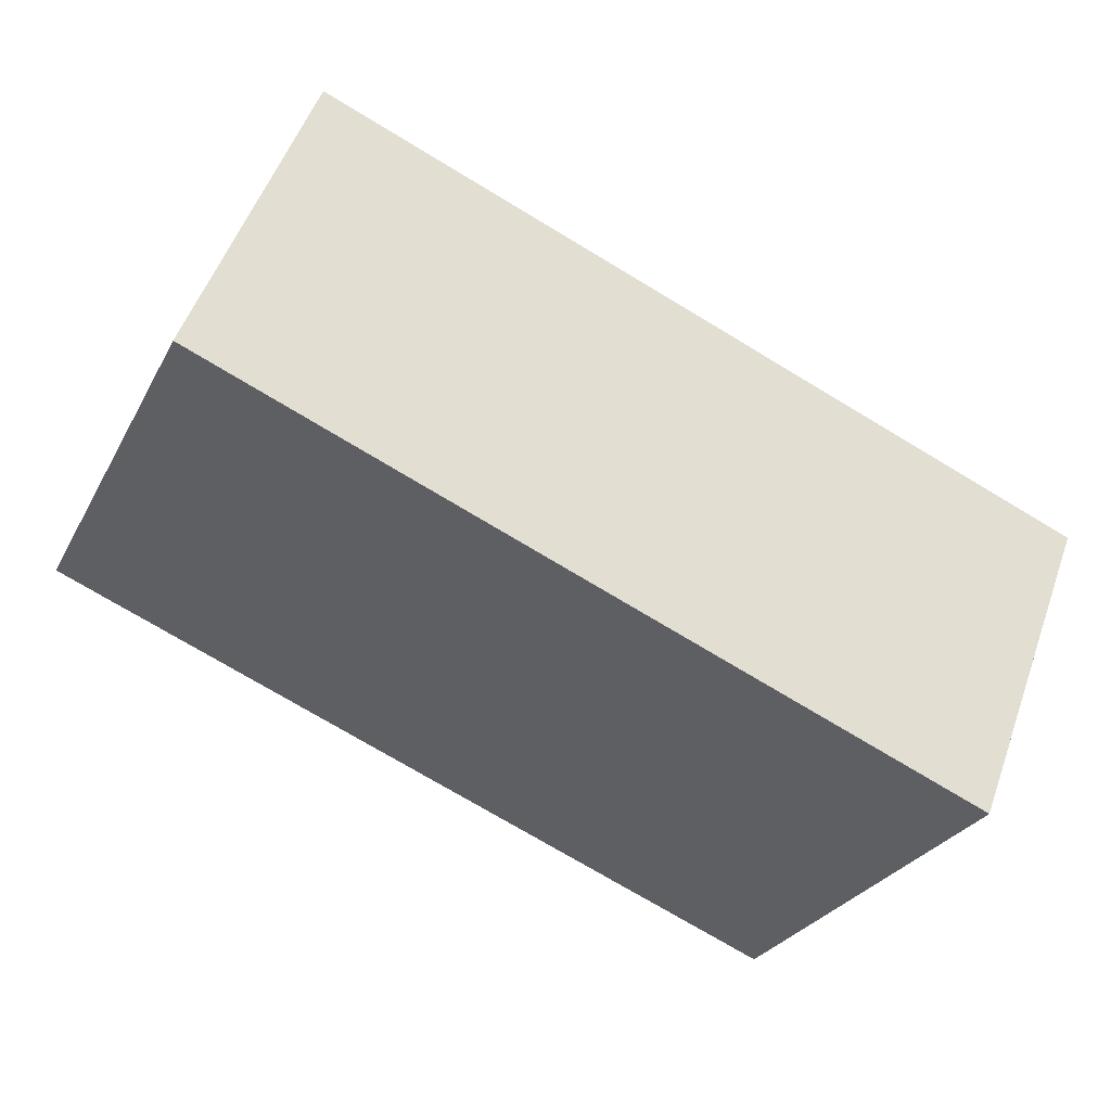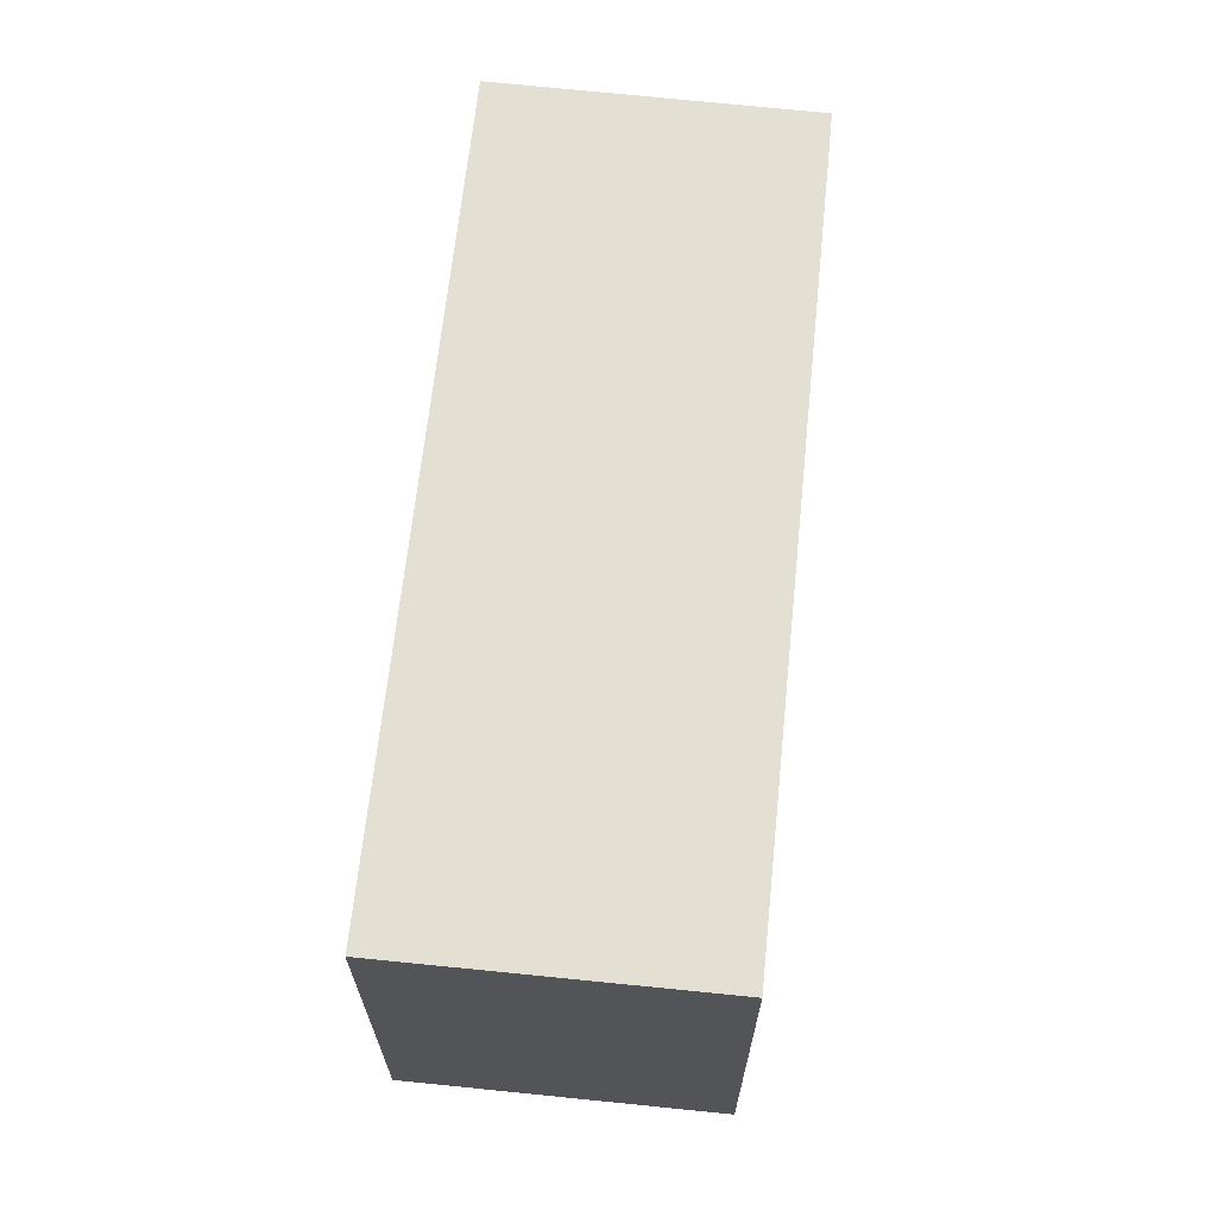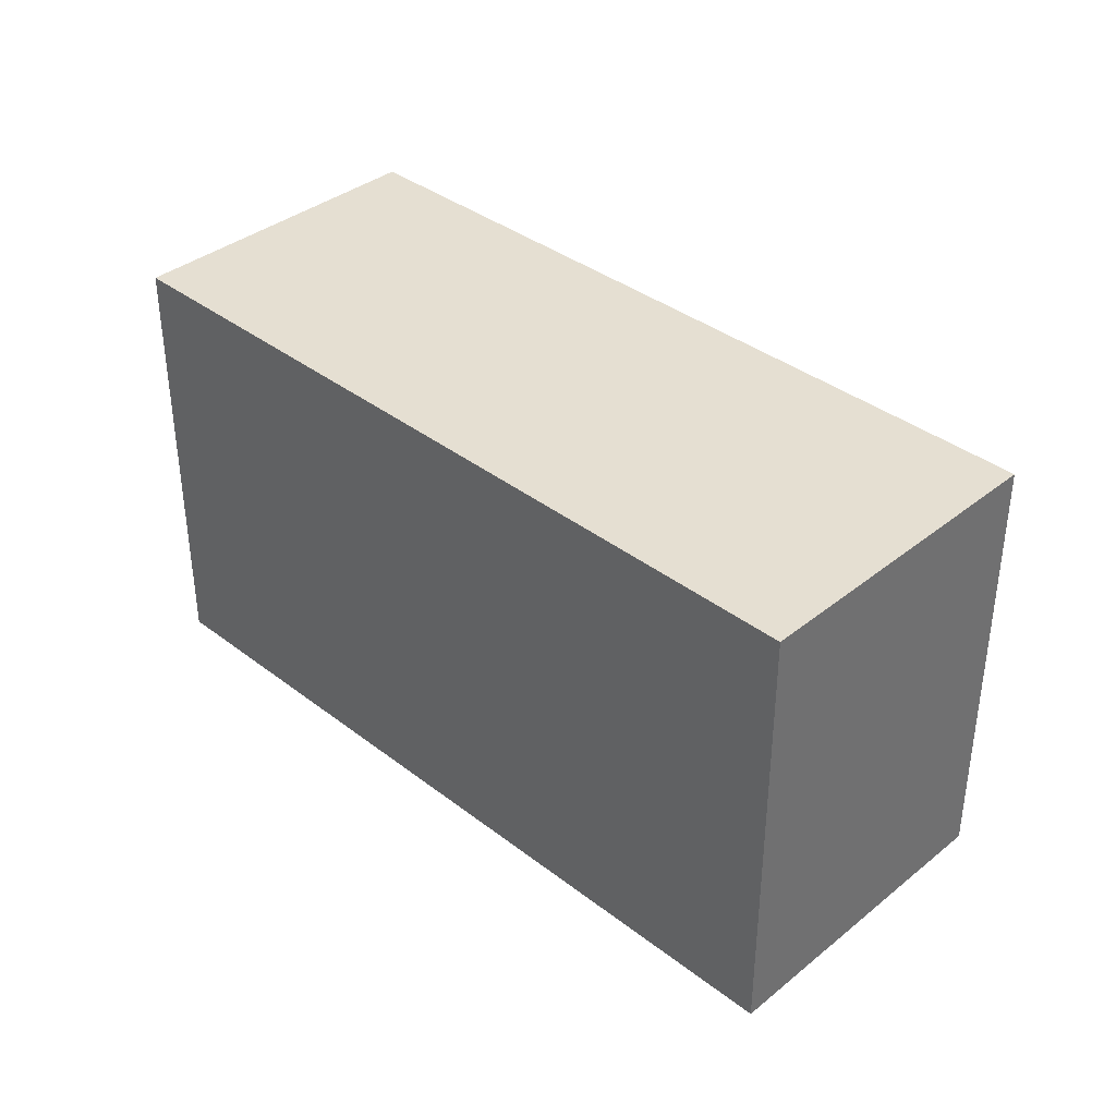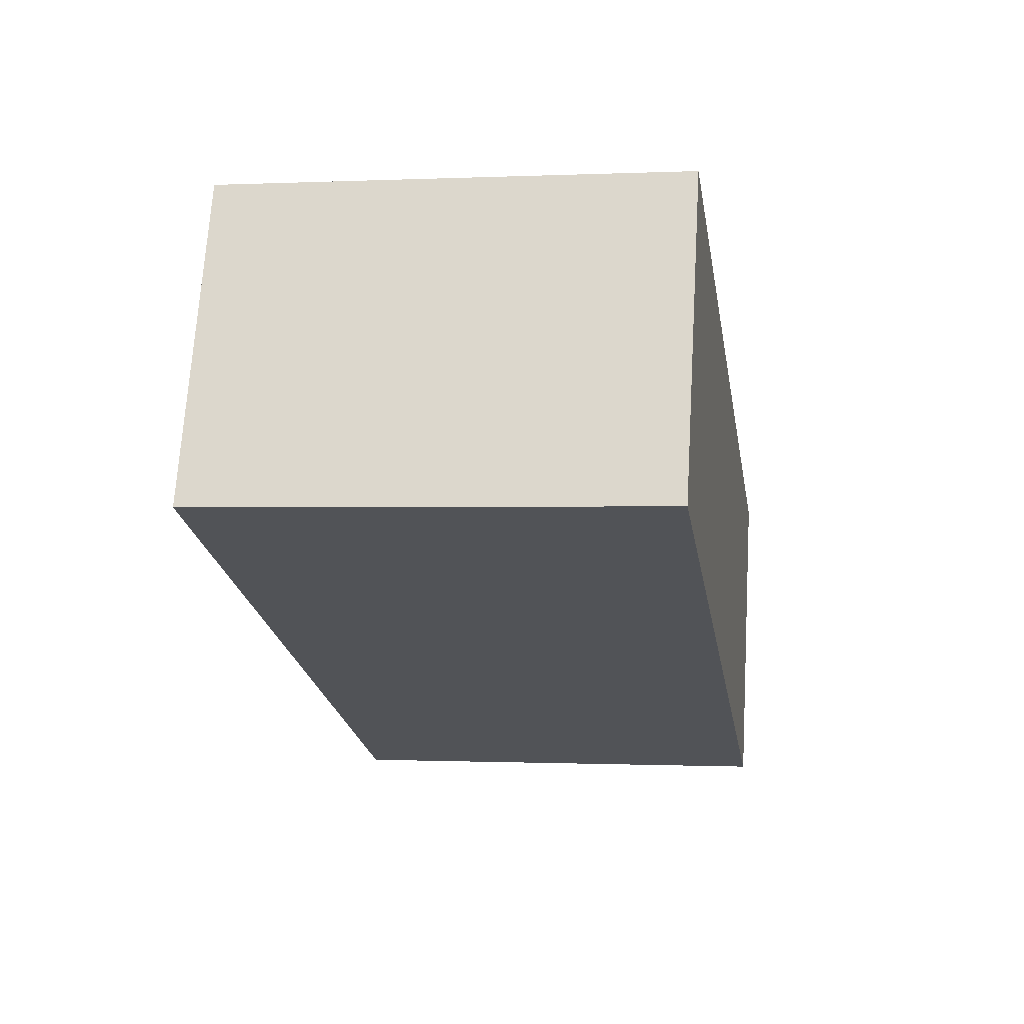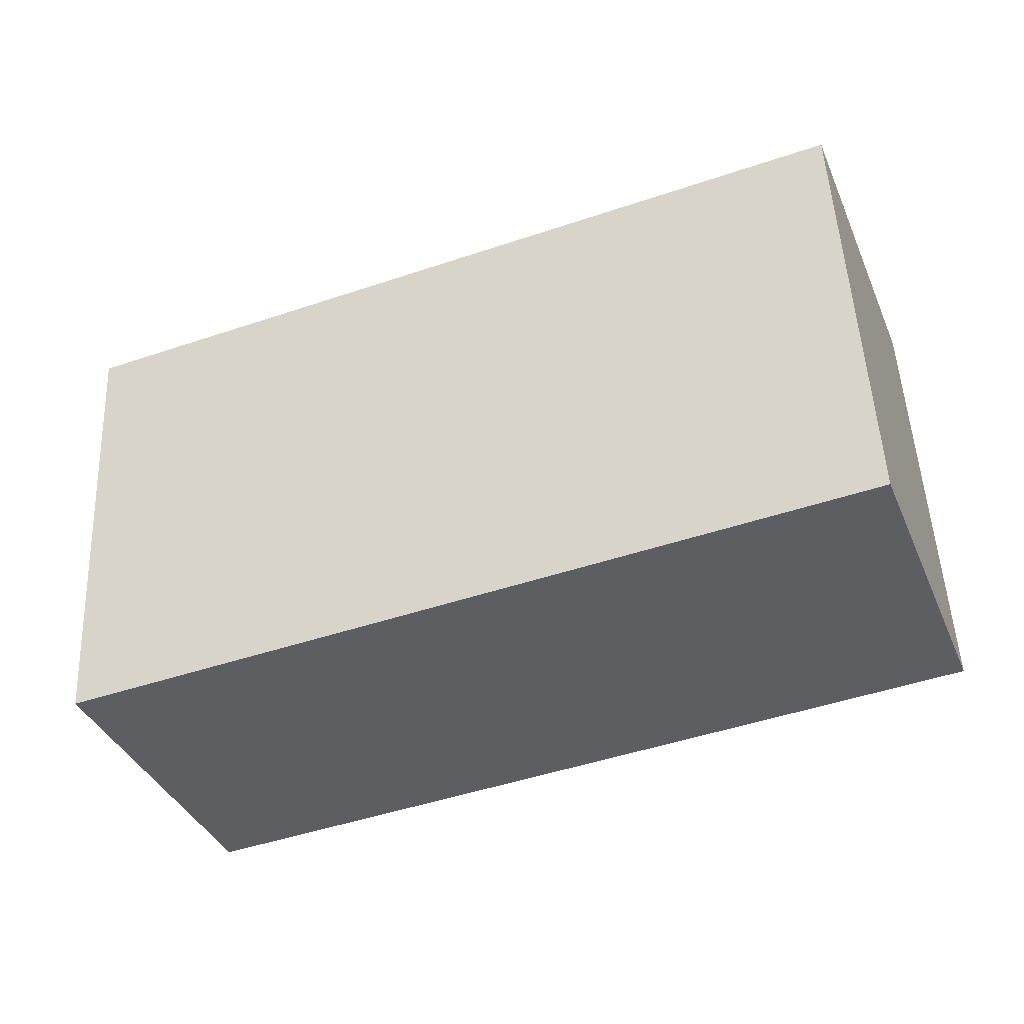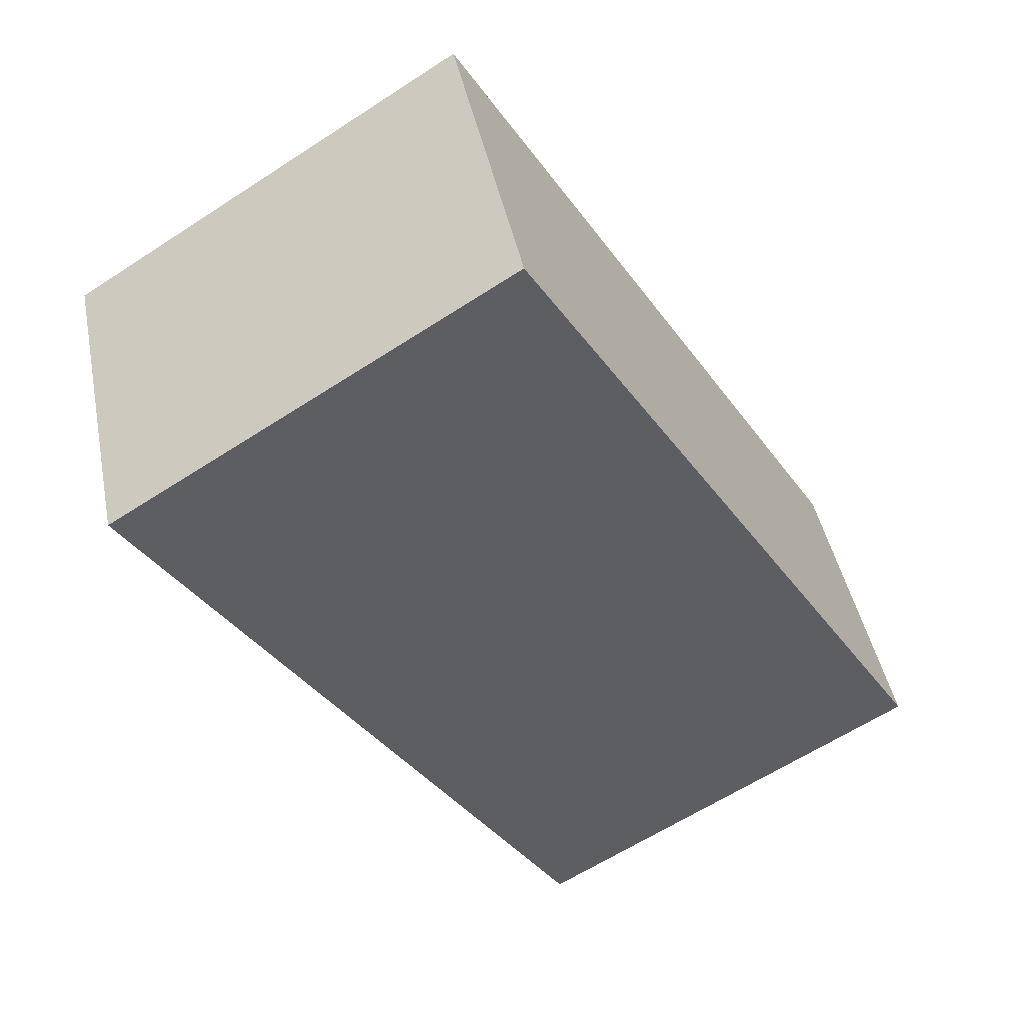
<metadata>
{"format":"obj","ext":"obj","renderer":"f3d","projection":"perspective","resolution":1024,"background":"white","views":[{"elev":-27.9,"azim":-23.2,"up":"+Z"},{"elev":66.8,"azim":117.4,"up":"+Y"},{"elev":37.5,"azim":65.8,"up":"+Y"},{"elev":-0.5,"azim":-80.3,"up":"+Z"},{"elev":51.3,"azim":177.4,"up":"+Z"},{"elev":-62.2,"azim":123.4,"up":"+Z"}]}
</metadata>
<code>
v  0 7.448 4.561e-16
v  14.44 7.448 -0.533
v  12.67 7.448 -5.003
v  14.66 7.448 0.025
v  1.924 7.448 4.983
v  12.67 3.063e-16 -5.003
v  0 0 0
v  1.924 -3.051e-16 4.983
v  14.66 -1.531e-18 0.025
v  14.44 3.264e-17 -0.533
g defaultobject
f 1 2 3
f 2 1 4
f 4 1 5
f 6 1 3
f 1 6 7
f 7 5 1
f 5 7 8
f 8 4 5
f 4 8 9
f 2 6 3
f 6 2 4
f 6 4 10
f 10 4 9
f 6 8 7
f 8 6 10
f 8 10 9

</code>
